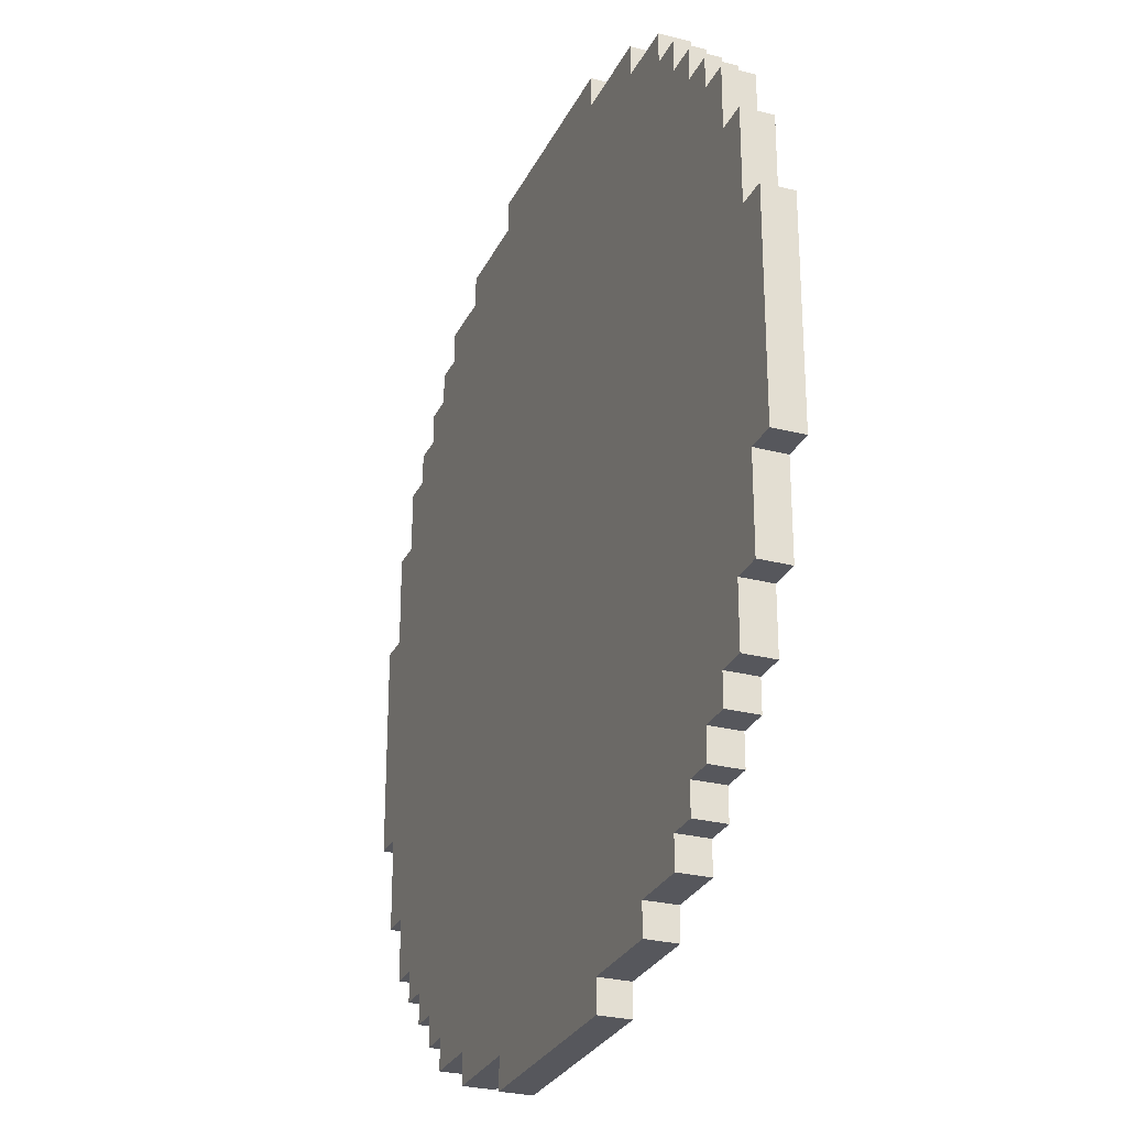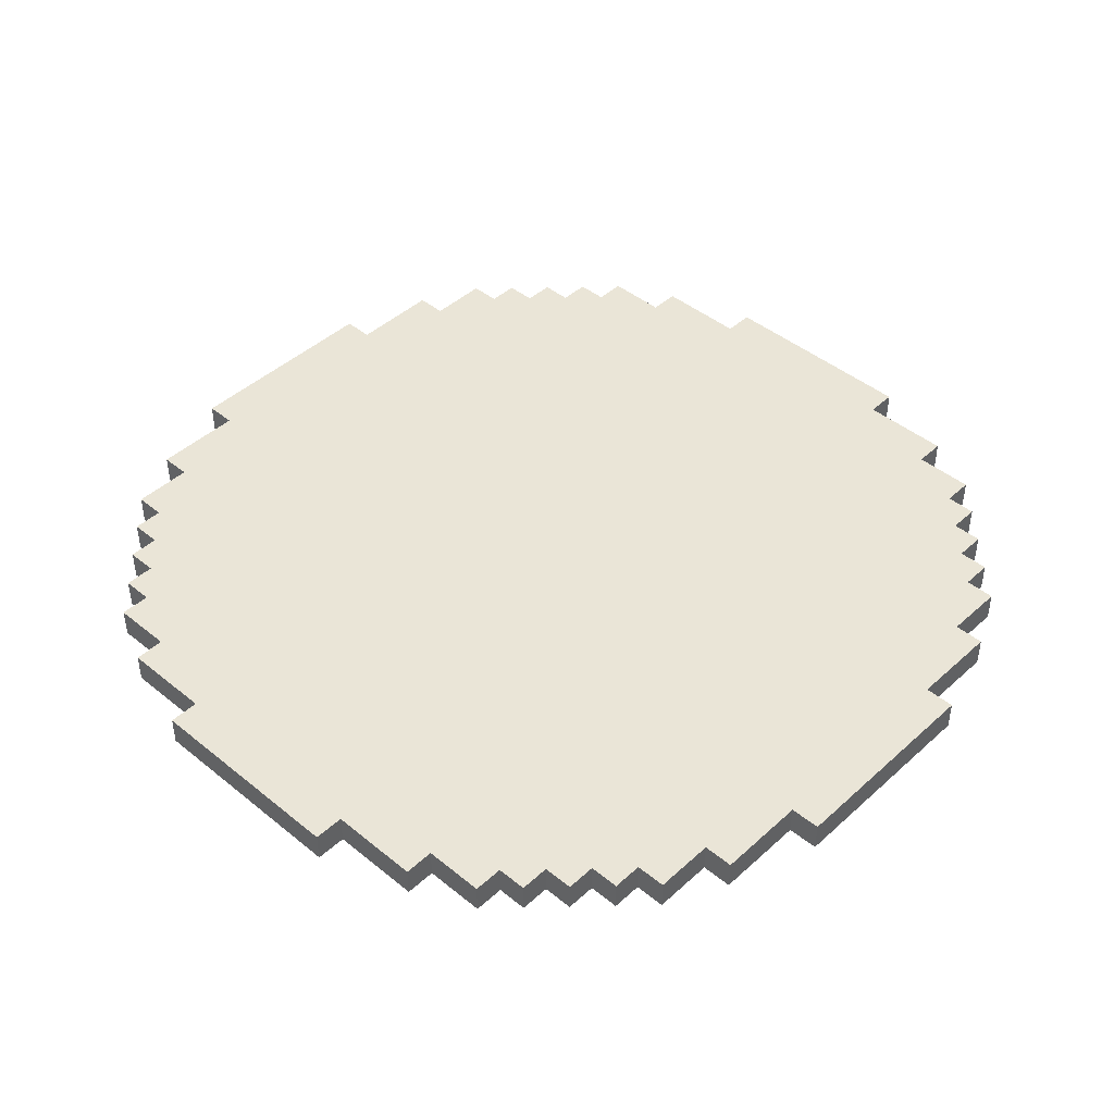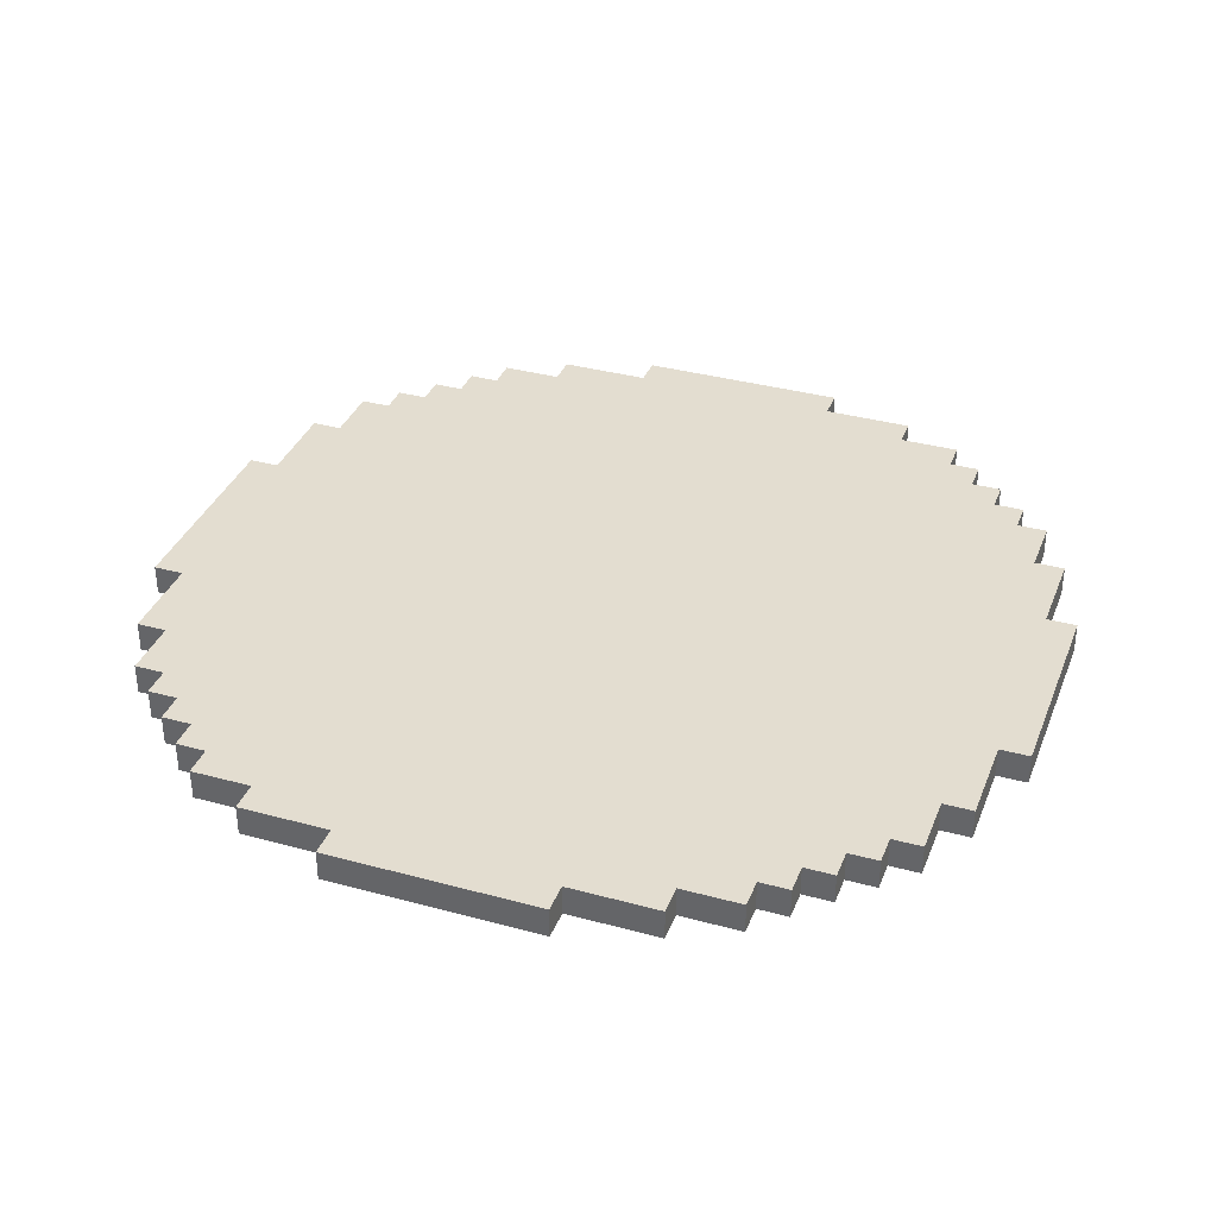
<metadata>
{"format":"obj","ext":"obj","renderer":"f3d","projection":"perspective","resolution":1024,"background":"white","views":[{"elev":-27.5,"azim":-111.5,"up":"+Y"},{"elev":44.4,"azim":133.5,"up":"+Z"},{"elev":35.5,"azim":19.8,"up":"+Z"}]}
</metadata>
<code>
o
v 0.6 3.6 -2
v 0.6 3.6 -2.1
v 0.6 4.3 -2
v 0.6 4.3 -2.1
v 0.7 3.3 -2
v 0.7 3.3 -2.1
v 0.7 3.6 -2
v 0.7 3.6 -2.1
v 0.7 4.3 -2
v 0.7 4.3 -2.1
v 0.7 4.6 -2
v 0.7 4.6 -2.1
v 0.8 3.1 -2
v 0.8 3.1 -2.1
v 0.8 3.3 -2
v 0.8 3.3 -2.1
v 0.8 4.6 -2
v 0.8 4.6 -2.1
v 0.8 4.8 -2
v 0.8 4.8 -2.1
v 0.9 3 -2
v 0.9 3 -2.1
v 0.9 3.1 -2
v 0.9 3.1 -2.1
v 0.9 4.8 -2
v 0.9 4.8 -2.1
v 0.9 4.9 -2
v 0.9 4.9 -2.1
v 1 2.9 -2
v 1 2.9 -2.1
v 1 3 -2
v 1 3 -2.1
v 1 4.9 -2
v 1 4.9 -2.1
v 1 5 -2
v 1 5 -2.1
v 1.1 2.8 -2
v 1.1 2.8 -2.1
v 1.1 2.9 -2
v 1.1 2.9 -2.1
v 1.1 5 -2
v 1.1 5 -2.1
v 1.1 5.1 -2
v 1.1 5.1 -2.1
v 1.2 2.7 -2
v 1.2 2.7 -2.1
v 1.2 2.8 -2
v 1.2 2.8 -2.1
v 1.2 5.1 -2
v 1.2 5.1 -2.1
v 1.2 5.2 -2
v 1.2 5.2 -2.1
v 1.4 2.6 -2
v 1.4 2.6 -2.1
v 1.4 2.7 -2
v 1.4 2.7 -2.1
v 1.4 5.2 -2
v 1.4 5.2 -2.1
v 1.4 5.3 -2
v 1.4 5.3 -2.1
v 1.7 2.5 -2
v 1.7 2.5 -2.1
v 1.7 2.6 -2
v 1.7 2.6 -2.1
v 1.7 5.3 -2
v 1.7 5.3 -2.1
v 1.7 5.4 -2
v 1.7 5.4 -2.1
v 2.4 2.5 -2
v 2.4 2.5 -2.1
v 2.4 2.6 -2
v 2.4 2.6 -2.1
v 2.4 5.3 -2
v 2.4 5.3 -2.1
v 2.4 5.4 -2
v 2.4 5.4 -2.1
v 2.7 2.6 -2
v 2.7 2.6 -2.1
v 2.7 2.7 -2
v 2.7 2.7 -2.1
v 2.7 5.2 -2
v 2.7 5.2 -2.1
v 2.7 5.3 -2
v 2.7 5.3 -2.1
v 2.9 2.7 -2
v 2.9 2.7 -2.1
v 2.9 2.8 -2
v 2.9 2.8 -2.1
v 2.9 5.1 -2
v 2.9 5.1 -2.1
v 2.9 5.2 -2
v 2.9 5.2 -2.1
v 3 2.8 -2
v 3 2.8 -2.1
v 3 2.9 -2
v 3 2.9 -2.1
v 3 5 -2
v 3 5 -2.1
v 3 5.1 -2
v 3 5.1 -2.1
v 3.1 2.9 -2
v 3.1 2.9 -2.1
v 3.1 3 -2
v 3.1 3 -2.1
v 3.1 4.9 -2
v 3.1 4.9 -2.1
v 3.1 5 -2
v 3.1 5 -2.1
v 3.2 3 -2
v 3.2 3 -2.1
v 3.2 3.1 -2
v 3.2 3.1 -2.1
v 3.2 4.8 -2
v 3.2 4.8 -2.1
v 3.2 4.9 -2
v 3.2 4.9 -2.1
v 3.3 3.1 -2
v 3.3 3.1 -2.1
v 3.3 3.3 -2
v 3.3 3.3 -2.1
v 3.3 4.6 -2
v 3.3 4.6 -2.1
v 3.3 4.8 -2
v 3.3 4.8 -2.1
v 3.4 3.3 -2
v 3.4 3.3 -2.1
v 3.4 3.6 -2
v 3.4 3.6 -2.1
v 3.4 4.3 -2
v 3.4 4.3 -2.1
v 3.4 4.6 -2
v 3.4 4.6 -2.1
v 3.5 3.6 -2
v 3.5 3.6 -2.1
v 3.5 4.3 -2
v 3.5 4.3 -2.1
v 0.6 3.6 -2
v 0.6 4.3 -2
v 0.7 3.3 -2
v 0.7 3.6 -2
v 0.7 4.3 -2
v 0.7 4.6 -2
v 0.8 3.1 -2
v 0.8 3.3 -2
v 0.8 4.6 -2
v 0.8 4.8 -2
v 0.9 3 -2
v 0.9 3.1 -2
v 0.9 4.8 -2
v 0.9 4.9 -2
v 1 2.9 -2
v 1 3 -2
v 1 4.9 -2
v 1 5 -2
v 1.1 2.8 -2
v 1.1 2.9 -2
v 1.1 5 -2
v 1.1 5.1 -2
v 1.2 2.7 -2
v 1.2 2.8 -2
v 1.2 3.2 -2
v 1.2 4.1 -2
v 1.2 5.1 -2
v 1.2 5.2 -2
v 1.3 3.3 -2
v 1.3 3.8 -2
v 1.3 4.1 -2
v 1.3 4.2 -2
v 1.4 2.6 -2
v 1.4 2.7 -2
v 1.4 4.1 -2
v 1.4 4.2 -2
v 1.4 4.3 -2
v 1.4 5.2 -2
v 1.4 5.3 -2
v 1.7 2.5 -2
v 1.7 2.6 -2
v 1.7 4.1 -2
v 1.7 4.2 -2
v 1.7 4.3 -2
v 1.7 4.8 -2
v 1.7 5.3 -2
v 1.7 5.4 -2
v 1.8 3.3 -2
v 1.8 3.8 -2
v 1.8 4.1 -2
v 1.8 4.5 -2
v 1.8 4.8 -2
v 1.8 4.9 -2
v 1.9 3.2 -2
v 1.9 3.5 -2
v 1.9 3.6 -2
v 1.9 4.1 -2
v 1.9 4.8 -2
v 1.9 4.9 -2
v 1.9 5 -2
v 2.1 3.2 -2
v 2.1 3.5 -2
v 2.1 3.6 -2
v 2.1 4.1 -2
v 2.2 3.3 -2
v 2.2 3.8 -2
v 2.2 4.1 -2
v 2.2 4.2 -2
v 2.2 4.8 -2
v 2.2 4.9 -2
v 2.2 5 -2
v 2.3 4.1 -2
v 2.3 4.2 -2
v 2.3 4.5 -2
v 2.3 4.8 -2
v 2.3 4.9 -2
v 2.4 2.5 -2
v 2.4 2.6 -2
v 2.4 4.3 -2
v 2.4 4.8 -2
v 2.4 5.3 -2
v 2.4 5.4 -2
v 2.6 4.1 -2
v 2.6 4.2 -2
v 2.6 4.3 -2
v 2.7 2.6 -2
v 2.7 2.7 -2
v 2.7 3.3 -2
v 2.7 3.8 -2
v 2.7 4.1 -2
v 2.7 4.2 -2
v 2.7 5.2 -2
v 2.7 5.3 -2
v 2.8 3.2 -2
v 2.8 4.1 -2
v 2.9 2.7 -2
v 2.9 2.8 -2
v 2.9 5.1 -2
v 2.9 5.2 -2
v 3 2.8 -2
v 3 2.9 -2
v 3 5 -2
v 3 5.1 -2
v 3.1 2.9 -2
v 3.1 3 -2
v 3.1 4.9 -2
v 3.1 5 -2
v 3.2 3 -2
v 3.2 3.1 -2
v 3.2 4.8 -2
v 3.2 4.9 -2
v 3.3 3.1 -2
v 3.3 3.3 -2
v 3.3 4.6 -2
v 3.3 4.8 -2
v 3.4 3.3 -2
v 3.4 3.6 -2
v 3.4 4.3 -2
v 3.4 4.6 -2
v 3.5 3.6 -2
v 3.5 4.3 -2
v 0.6 3.6 -2.1
v 0.6 4.3 -2.1
v 0.7 3.3 -2.1
v 0.7 3.6 -2.1
v 0.7 4.3 -2.1
v 0.7 4.6 -2.1
v 0.8 3.1 -2.1
v 0.8 3.3 -2.1
v 0.8 4.6 -2.1
v 0.8 4.8 -2.1
v 0.9 3 -2.1
v 0.9 3.1 -2.1
v 0.9 4.8 -2.1
v 0.9 4.9 -2.1
v 1 2.9 -2.1
v 1 3 -2.1
v 1 4.9 -2.1
v 1 5 -2.1
v 1.1 2.8 -2.1
v 1.1 2.9 -2.1
v 1.1 5 -2.1
v 1.1 5.1 -2.1
v 1.2 2.7 -2.1
v 1.2 2.8 -2.1
v 1.2 3.2 -2.1
v 1.2 4.1 -2.1
v 1.2 5.1 -2.1
v 1.2 5.2 -2.1
v 1.3 3.3 -2.1
v 1.3 3.8 -2.1
v 1.3 4.1 -2.1
v 1.3 4.2 -2.1
v 1.4 2.6 -2.1
v 1.4 2.7 -2.1
v 1.4 4.1 -2.1
v 1.4 4.2 -2.1
v 1.4 4.3 -2.1
v 1.4 5.2 -2.1
v 1.4 5.3 -2.1
v 1.7 2.5 -2.1
v 1.7 2.6 -2.1
v 1.7 4.1 -2.1
v 1.7 4.2 -2.1
v 1.7 4.3 -2.1
v 1.7 4.8 -2.1
v 1.7 5.3 -2.1
v 1.7 5.4 -2.1
v 1.8 3.3 -2.1
v 1.8 3.8 -2.1
v 1.8 4.1 -2.1
v 1.8 4.5 -2.1
v 1.8 4.8 -2.1
v 1.8 4.9 -2.1
v 1.9 3.2 -2.1
v 1.9 3.5 -2.1
v 1.9 3.6 -2.1
v 1.9 4.1 -2.1
v 1.9 4.8 -2.1
v 1.9 4.9 -2.1
v 1.9 5 -2.1
v 2.1 3.2 -2.1
v 2.1 3.5 -2.1
v 2.1 3.6 -2.1
v 2.1 4.1 -2.1
v 2.2 3.3 -2.1
v 2.2 3.8 -2.1
v 2.2 4.1 -2.1
v 2.2 4.2 -2.1
v 2.2 4.8 -2.1
v 2.2 4.9 -2.1
v 2.2 5 -2.1
v 2.3 4.1 -2.1
v 2.3 4.2 -2.1
v 2.3 4.5 -2.1
v 2.3 4.8 -2.1
v 2.3 4.9 -2.1
v 2.4 2.5 -2.1
v 2.4 2.6 -2.1
v 2.4 4.3 -2.1
v 2.4 4.8 -2.1
v 2.4 5.3 -2.1
v 2.4 5.4 -2.1
v 2.6 4.1 -2.1
v 2.6 4.2 -2.1
v 2.6 4.3 -2.1
v 2.7 2.6 -2.1
v 2.7 2.7 -2.1
v 2.7 3.3 -2.1
v 2.7 3.8 -2.1
v 2.7 4.1 -2.1
v 2.7 4.2 -2.1
v 2.7 5.2 -2.1
v 2.7 5.3 -2.1
v 2.8 3.2 -2.1
v 2.8 4.1 -2.1
v 2.9 2.7 -2.1
v 2.9 2.8 -2.1
v 2.9 5.1 -2.1
v 2.9 5.2 -2.1
v 3 2.8 -2.1
v 3 2.9 -2.1
v 3 5 -2.1
v 3 5.1 -2.1
v 3.1 2.9 -2.1
v 3.1 3 -2.1
v 3.1 4.9 -2.1
v 3.1 5 -2.1
v 3.2 3 -2.1
v 3.2 3.1 -2.1
v 3.2 4.8 -2.1
v 3.2 4.9 -2.1
v 3.3 3.1 -2.1
v 3.3 3.3 -2.1
v 3.3 4.6 -2.1
v 3.3 4.8 -2.1
v 3.4 3.3 -2.1
v 3.4 3.6 -2.1
v 3.4 4.3 -2.1
v 3.4 4.6 -2.1
v 3.5 3.6 -2.1
v 3.5 4.3 -2.1
v 1.7 2.5 -2
v 2.4 2.5 -2
v 1.7 2.5 -2.1
v 2.4 2.5 -2.1
v 1.4 2.6 -2
v 1.7 2.6 -2
v 2.4 2.6 -2
v 2.7 2.6 -2
v 1.4 2.6 -2.1
v 1.7 2.6 -2.1
v 2.4 2.6 -2.1
v 2.7 2.6 -2.1
v 1.2 2.7 -2
v 1.4 2.7 -2
v 2.7 2.7 -2
v 2.9 2.7 -2
v 1.2 2.7 -2.1
v 1.4 2.7 -2.1
v 2.7 2.7 -2.1
v 2.9 2.7 -2.1
v 1.1 2.8 -2
v 1.2 2.8 -2
v 2.9 2.8 -2
v 3 2.8 -2
v 1.1 2.8 -2.1
v 1.2 2.8 -2.1
v 2.9 2.8 -2.1
v 3 2.8 -2.1
v 1 2.9 -2
v 1.1 2.9 -2
v 3 2.9 -2
v 3.1 2.9 -2
v 1 2.9 -2.1
v 1.1 2.9 -2.1
v 3 2.9 -2.1
v 3.1 2.9 -2.1
v 0.9 3 -2
v 1 3 -2
v 3.1 3 -2
v 3.2 3 -2
v 0.9 3 -2.1
v 1 3 -2.1
v 3.1 3 -2.1
v 3.2 3 -2.1
v 0.8 3.1 -2
v 0.9 3.1 -2
v 3.2 3.1 -2
v 3.3 3.1 -2
v 0.8 3.1 -2.1
v 0.9 3.1 -2.1
v 3.2 3.1 -2.1
v 3.3 3.1 -2.1
v 0.7 3.3 -2
v 0.8 3.3 -2
v 3.3 3.3 -2
v 3.4 3.3 -2
v 0.7 3.3 -2.1
v 0.8 3.3 -2.1
v 3.3 3.3 -2.1
v 3.4 3.3 -2.1
v 0.6 3.6 -2
v 0.7 3.6 -2
v 3.4 3.6 -2
v 3.5 3.6 -2
v 0.6 3.6 -2.1
v 0.7 3.6 -2.1
v 3.4 3.6 -2.1
v 3.5 3.6 -2.1
v 0.6 4.3 -2
v 0.7 4.3 -2
v 3.4 4.3 -2
v 3.5 4.3 -2
v 0.6 4.3 -2.1
v 0.7 4.3 -2.1
v 3.4 4.3 -2.1
v 3.5 4.3 -2.1
v 0.7 4.6 -2
v 0.8 4.6 -2
v 3.3 4.6 -2
v 3.4 4.6 -2
v 0.7 4.6 -2.1
v 0.8 4.6 -2.1
v 3.3 4.6 -2.1
v 3.4 4.6 -2.1
v 0.8 4.8 -2
v 0.9 4.8 -2
v 3.2 4.8 -2
v 3.3 4.8 -2
v 0.8 4.8 -2.1
v 0.9 4.8 -2.1
v 3.2 4.8 -2.1
v 3.3 4.8 -2.1
v 0.9 4.9 -2
v 1 4.9 -2
v 3.1 4.9 -2
v 3.2 4.9 -2
v 0.9 4.9 -2.1
v 1 4.9 -2.1
v 3.1 4.9 -2.1
v 3.2 4.9 -2.1
v 1 5 -2
v 1.1 5 -2
v 3 5 -2
v 3.1 5 -2
v 1 5 -2.1
v 1.1 5 -2.1
v 3 5 -2.1
v 3.1 5 -2.1
v 1.1 5.1 -2
v 1.2 5.1 -2
v 2.9 5.1 -2
v 3 5.1 -2
v 1.1 5.1 -2.1
v 1.2 5.1 -2.1
v 2.9 5.1 -2.1
v 3 5.1 -2.1
v 1.2 5.2 -2
v 1.4 5.2 -2
v 2.7 5.2 -2
v 2.9 5.2 -2
v 1.2 5.2 -2.1
v 1.4 5.2 -2.1
v 2.7 5.2 -2.1
v 2.9 5.2 -2.1
v 1.4 5.3 -2
v 1.7 5.3 -2
v 2.4 5.3 -2
v 2.7 5.3 -2
v 1.4 5.3 -2.1
v 1.7 5.3 -2.1
v 2.4 5.3 -2.1
v 2.7 5.3 -2.1
v 1.7 5.4 -2
v 2.4 5.4 -2
v 1.7 5.4 -2.1
v 2.4 5.4 -2.1
f 3 2 1
f 4 2 3
f 7 6 5
f 8 6 7
f 11 10 9
f 12 10 11
f 15 14 13
f 16 14 15
f 19 18 17
f 20 18 19
f 23 22 21
f 24 22 23
f 27 26 25
f 28 26 27
f 31 30 29
f 32 30 31
f 35 34 33
f 36 34 35
f 39 38 37
f 40 38 39
f 43 42 41
f 44 42 43
f 47 46 45
f 48 46 47
f 51 50 49
f 52 50 51
f 55 54 53
f 56 54 55
f 59 58 57
f 60 58 59
f 63 62 61
f 64 62 63
f 67 66 65
f 68 66 67
f 69 70 71
f 71 70 72
f 73 74 75
f 75 74 76
f 77 78 79
f 79 78 80
f 81 82 83
f 83 82 84
f 85 86 87
f 87 86 88
f 89 90 91
f 91 90 92
f 93 94 95
f 95 94 96
f 97 98 99
f 99 98 100
f 101 102 103
f 103 102 104
f 105 106 107
f 107 106 108
f 109 110 111
f 111 110 112
f 113 114 115
f 115 114 116
f 117 118 119
f 119 118 120
f 121 122 123
f 123 122 124
f 125 126 127
f 127 126 128
f 129 130 131
f 131 130 132
f 133 134 135
f 135 134 136
f 140 138 137
f 141 138 140
f 144 140 139
f 144 142 141
f 144 141 140
f 145 142 144
f 148 144 143
f 148 146 145
f 148 145 144
f 149 146 148
f 152 148 147
f 152 150 149
f 152 149 148
f 153 150 152
f 156 152 151
f 156 154 153
f 156 153 152
f 157 154 156
f 160 156 155
f 160 158 157
f 160 157 156
f 161 158 160
f 162 158 161
f 163 158 162
f 165 162 161
f 166 162 165
f 167 164 163
f 167 162 166
f 167 163 162
f 168 164 167
f 170 160 159
f 170 161 160
f 171 168 167
f 171 167 166
f 172 164 168
f 172 168 171
f 173 164 172
f 174 164 173
f 177 170 169
f 178 171 166
f 178 172 171
f 179 173 172
f 179 172 178
f 180 175 174
f 180 173 179
f 180 174 173
f 181 175 180
f 182 175 181
f 184 166 165
f 184 165 161
f 185 178 166
f 185 166 184
f 186 179 178
f 186 178 185
f 186 180 179
f 186 181 180
f 187 181 186
f 188 183 182
f 188 181 187
f 188 182 181
f 189 183 188
f 190 177 176
f 190 185 184
f 190 186 185
f 190 161 170
f 190 170 177
f 190 184 161
f 191 186 190
f 192 186 191
f 193 187 186
f 193 186 192
f 194 189 188
f 194 188 187
f 195 183 189
f 195 189 194
f 196 183 195
f 197 190 176
f 197 191 190
f 198 192 191
f 198 191 197
f 199 193 192
f 199 192 198
f 200 187 193
f 200 193 199
f 201 199 198
f 201 198 197
f 201 200 199
f 202 200 201
f 203 187 200
f 203 200 202
f 204 187 203
f 205 194 187
f 205 195 194
f 206 196 195
f 206 195 205
f 207 183 196
f 207 196 206
f 208 204 203
f 208 203 202
f 209 187 204
f 209 204 208
f 210 205 187
f 210 187 209
f 211 206 205
f 211 205 210
f 212 207 206
f 212 206 211
f 213 197 176
f 214 197 213
f 215 210 209
f 215 211 210
f 216 212 211
f 216 211 215
f 217 207 212
f 217 212 216
f 217 183 207
f 218 183 217
f 219 208 202
f 219 209 208
f 220 215 209
f 220 209 219
f 221 216 215
f 221 215 220
f 221 217 216
f 222 197 214
f 223 197 222
f 224 202 201
f 224 201 197
f 225 219 202
f 225 202 224
f 226 220 219
f 226 219 225
f 227 221 220
f 227 220 226
f 228 217 221
f 228 221 227
f 229 217 228
f 230 197 223
f 230 225 224
f 230 224 197
f 230 226 225
f 231 228 227
f 231 226 230
f 231 227 226
f 232 230 223
f 232 231 230
f 233 231 232
f 234 228 231
f 234 231 233
f 235 228 234
f 236 234 233
f 237 234 236
f 238 234 237
f 239 234 238
f 240 238 237
f 241 238 240
f 242 238 241
f 243 238 242
f 244 242 241
f 245 242 244
f 246 242 245
f 247 242 246
f 248 246 245
f 249 246 248
f 250 246 249
f 251 246 250
f 252 250 249
f 253 250 252
f 254 250 253
f 255 250 254
f 256 254 253
f 257 254 256
f 258 259 261
f 261 259 262
f 260 261 265
f 262 263 265
f 261 262 265
f 265 263 266
f 264 265 269
f 266 267 269
f 265 266 269
f 269 267 270
f 268 269 273
f 270 271 273
f 269 270 273
f 273 271 274
f 272 273 277
f 274 275 277
f 273 274 277
f 277 275 278
f 276 277 281
f 278 279 281
f 277 278 281
f 281 279 282
f 282 279 283
f 283 279 284
f 282 283 286
f 286 283 287
f 284 285 288
f 287 283 288
f 283 284 288
f 288 285 289
f 280 281 291
f 281 282 291
f 288 289 292
f 287 288 292
f 289 285 293
f 292 289 293
f 293 285 294
f 294 285 295
f 290 291 298
f 287 292 299
f 292 293 299
f 293 294 300
f 299 293 300
f 295 296 301
f 300 294 301
f 294 295 301
f 301 296 302
f 302 296 303
f 286 287 305
f 282 286 305
f 287 299 306
f 305 287 306
f 299 300 307
f 306 299 307
f 300 301 307
f 301 302 307
f 307 302 308
f 303 304 309
f 308 302 309
f 302 303 309
f 309 304 310
f 297 298 311
f 305 306 311
f 306 307 311
f 291 282 311
f 298 291 311
f 282 305 311
f 311 307 312
f 312 307 313
f 307 308 314
f 313 307 314
f 309 310 315
f 308 309 315
f 310 304 316
f 315 310 316
f 316 304 317
f 297 311 318
f 311 312 318
f 312 313 319
f 318 312 319
f 313 314 320
f 319 313 320
f 314 308 321
f 320 314 321
f 319 320 322
f 318 319 322
f 320 321 322
f 322 321 323
f 321 308 324
f 323 321 324
f 324 308 325
f 308 315 326
f 315 316 326
f 316 317 327
f 326 316 327
f 317 304 328
f 327 317 328
f 324 325 329
f 323 324 329
f 325 308 330
f 329 325 330
f 308 326 331
f 330 308 331
f 326 327 332
f 331 326 332
f 327 328 333
f 332 327 333
f 297 318 334
f 334 318 335
f 330 331 336
f 331 332 336
f 332 333 337
f 336 332 337
f 333 328 338
f 337 333 338
f 328 304 338
f 338 304 339
f 323 329 340
f 329 330 340
f 330 336 341
f 340 330 341
f 336 337 342
f 341 336 342
f 337 338 342
f 335 318 343
f 343 318 344
f 322 323 345
f 318 322 345
f 323 340 346
f 345 323 346
f 340 341 347
f 346 340 347
f 341 342 348
f 347 341 348
f 342 338 349
f 348 342 349
f 349 338 350
f 344 318 351
f 345 346 351
f 318 345 351
f 346 347 351
f 348 349 352
f 351 347 352
f 347 348 352
f 344 351 353
f 351 352 353
f 353 352 354
f 352 349 355
f 354 352 355
f 355 349 356
f 354 355 357
f 357 355 358
f 358 355 359
f 359 355 360
f 358 359 361
f 361 359 362
f 362 359 363
f 363 359 364
f 362 363 365
f 365 363 366
f 366 363 367
f 367 363 368
f 366 367 369
f 369 367 370
f 370 367 371
f 371 367 372
f 370 371 373
f 373 371 374
f 374 371 375
f 375 371 376
f 374 375 377
f 377 375 378
f 381 380 379
f 382 380 381
f 387 384 383
f 388 384 387
f 389 386 385
f 390 386 389
f 395 392 391
f 396 392 395
f 397 394 393
f 398 394 397
f 403 400 399
f 404 400 403
f 405 402 401
f 406 402 405
f 411 408 407
f 412 408 411
f 413 410 409
f 414 410 413
f 419 416 415
f 420 416 419
f 421 418 417
f 422 418 421
f 427 424 423
f 428 424 427
f 429 426 425
f 430 426 429
f 435 432 431
f 436 432 435
f 437 434 433
f 438 434 437
f 443 440 439
f 444 440 443
f 445 442 441
f 446 442 445
f 447 448 451
f 451 448 452
f 449 450 453
f 453 450 454
f 455 456 459
f 459 456 460
f 457 458 461
f 461 458 462
f 463 464 467
f 467 464 468
f 465 466 469
f 469 466 470
f 471 472 475
f 475 472 476
f 473 474 477
f 477 474 478
f 479 480 483
f 483 480 484
f 481 482 485
f 485 482 486
f 487 488 491
f 491 488 492
f 489 490 493
f 493 490 494
f 495 496 499
f 499 496 500
f 497 498 501
f 501 498 502
f 503 504 507
f 507 504 508
f 505 506 509
f 509 506 510
f 511 512 513
f 513 512 514

</code>
